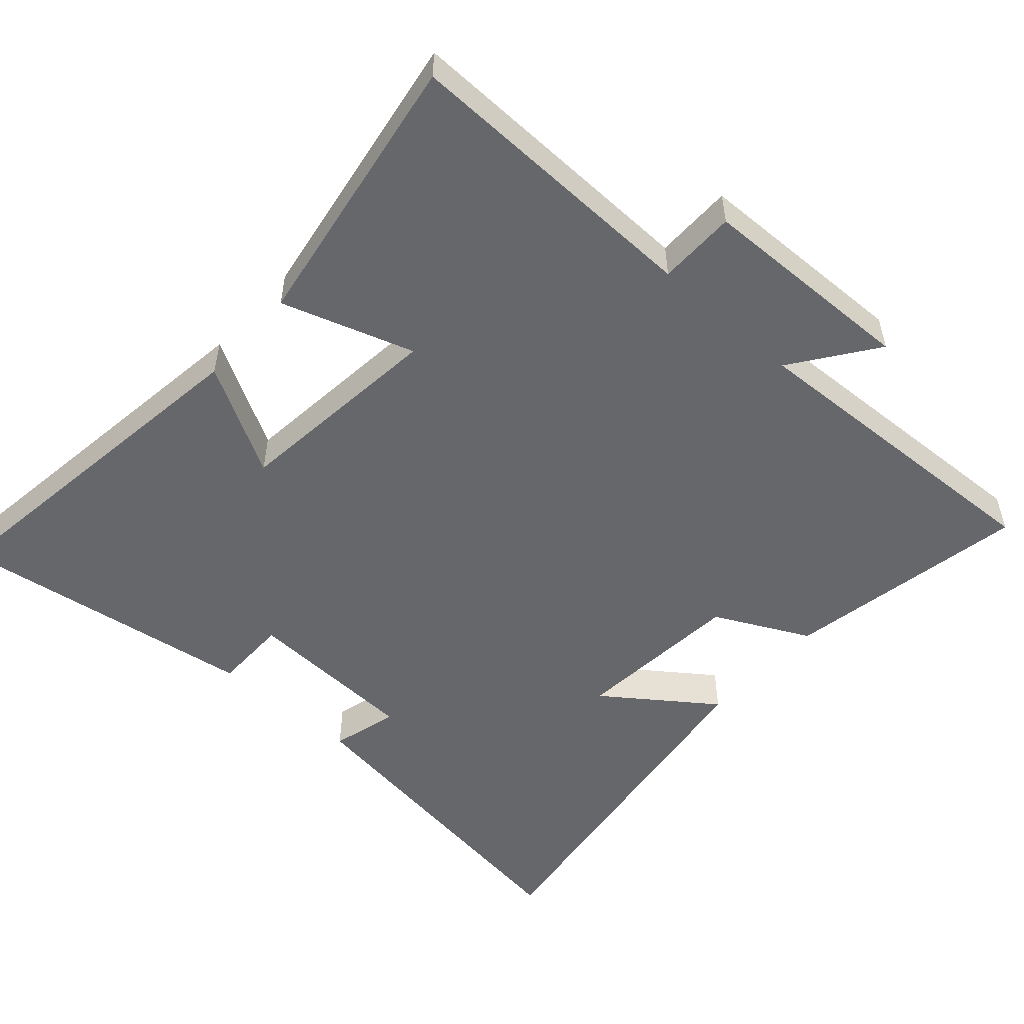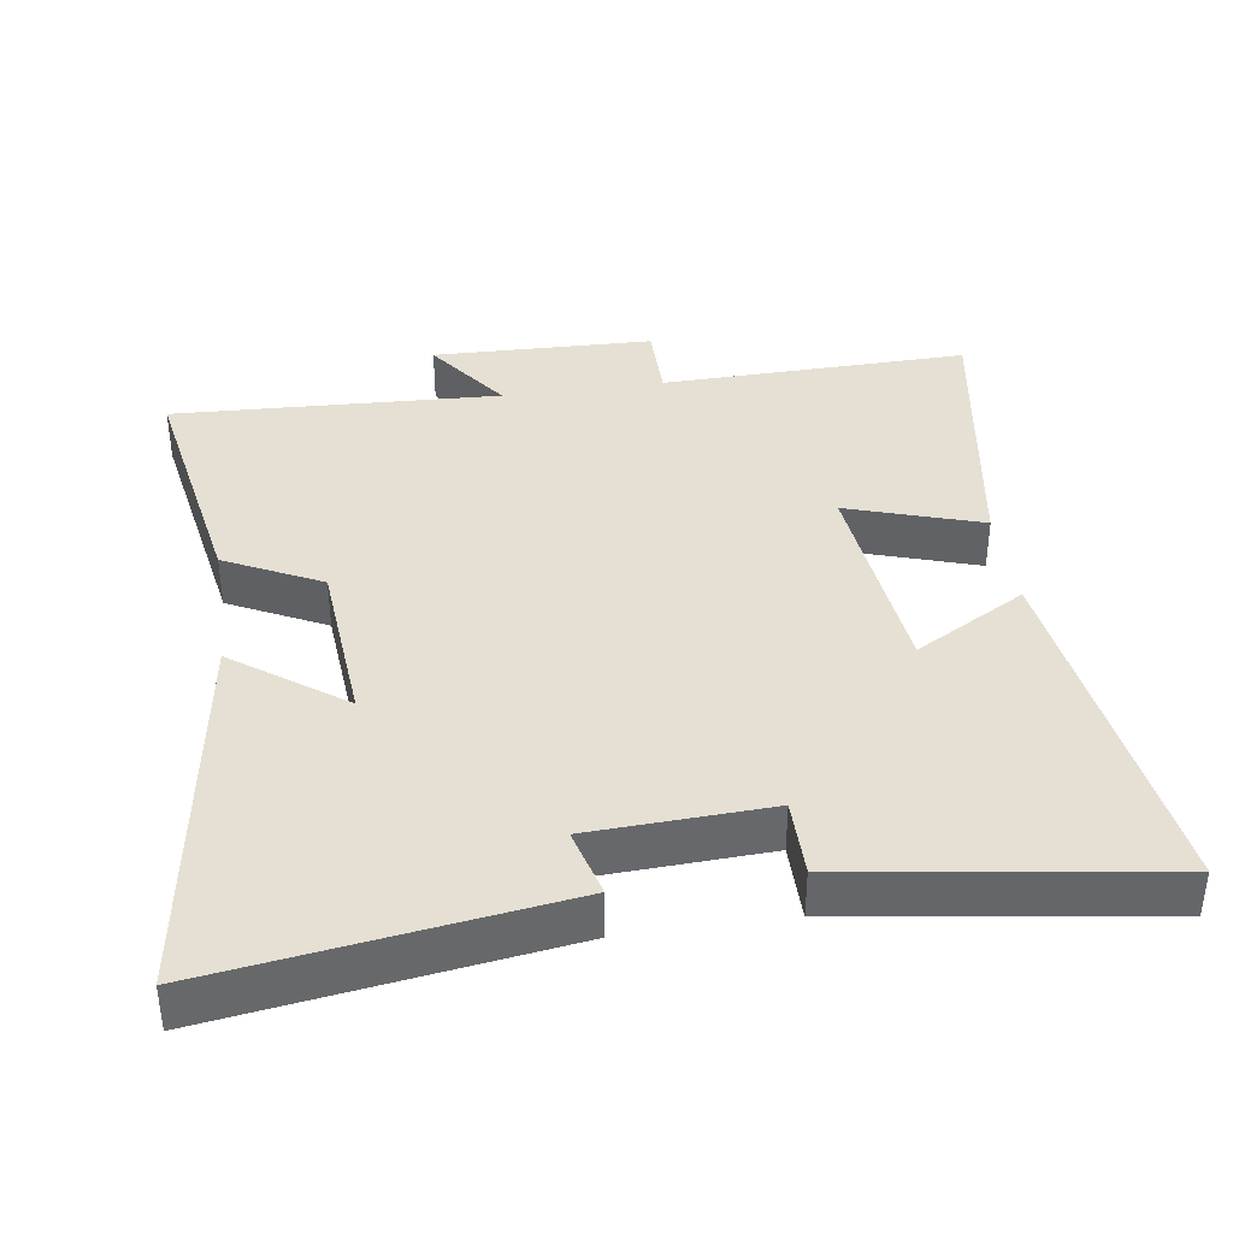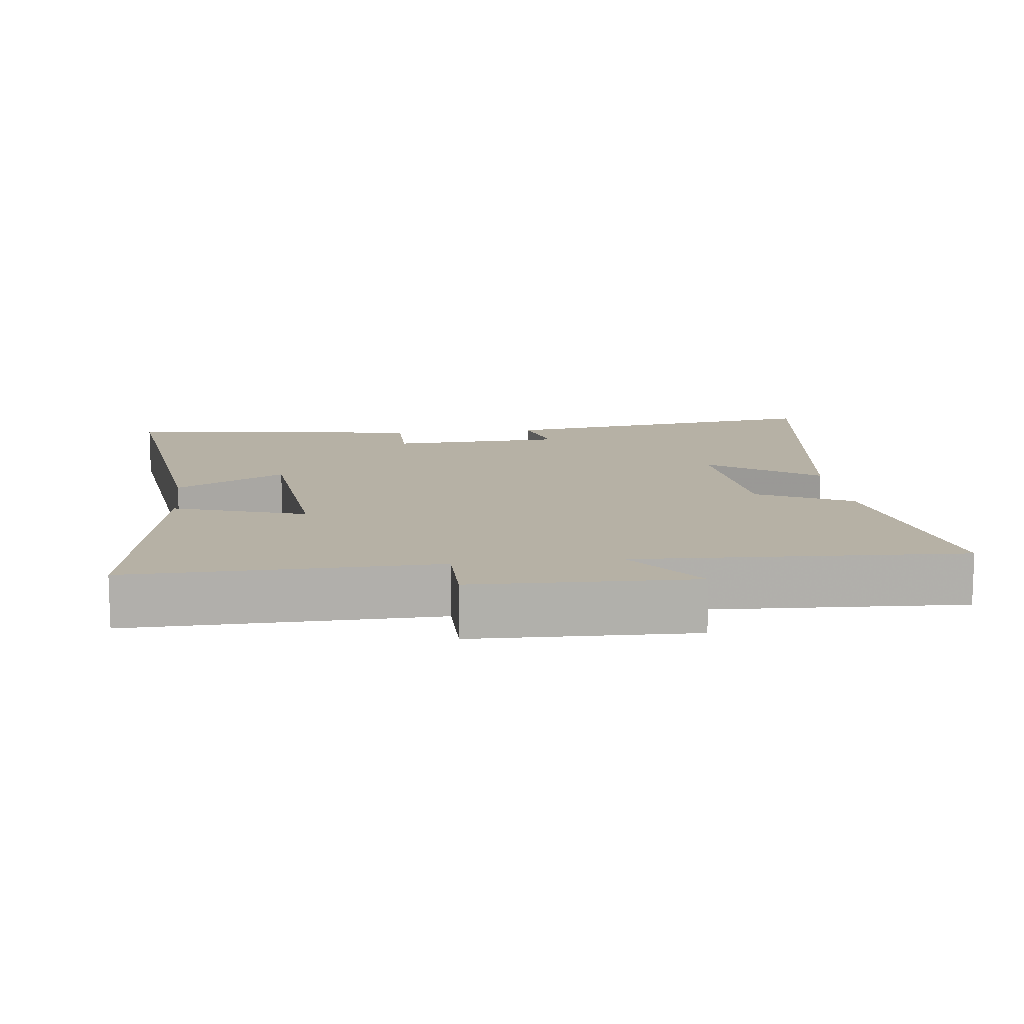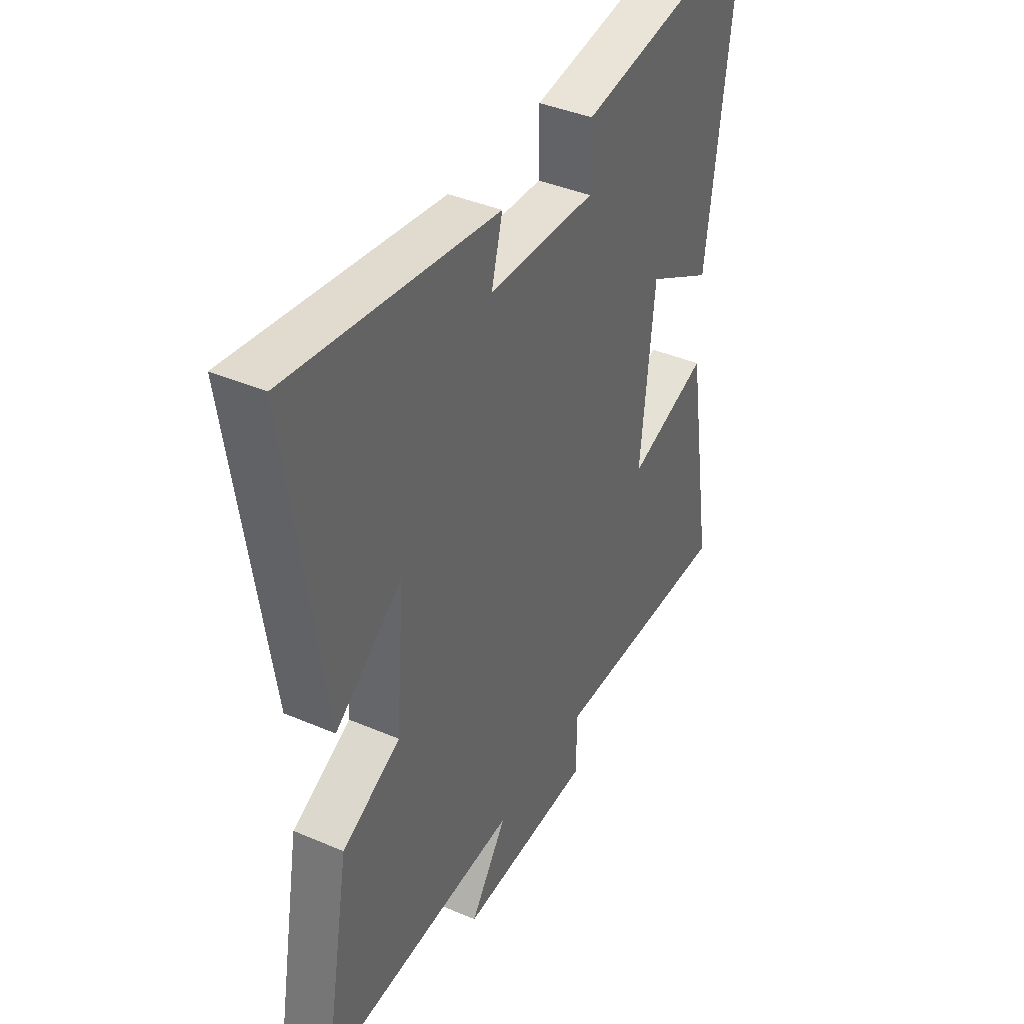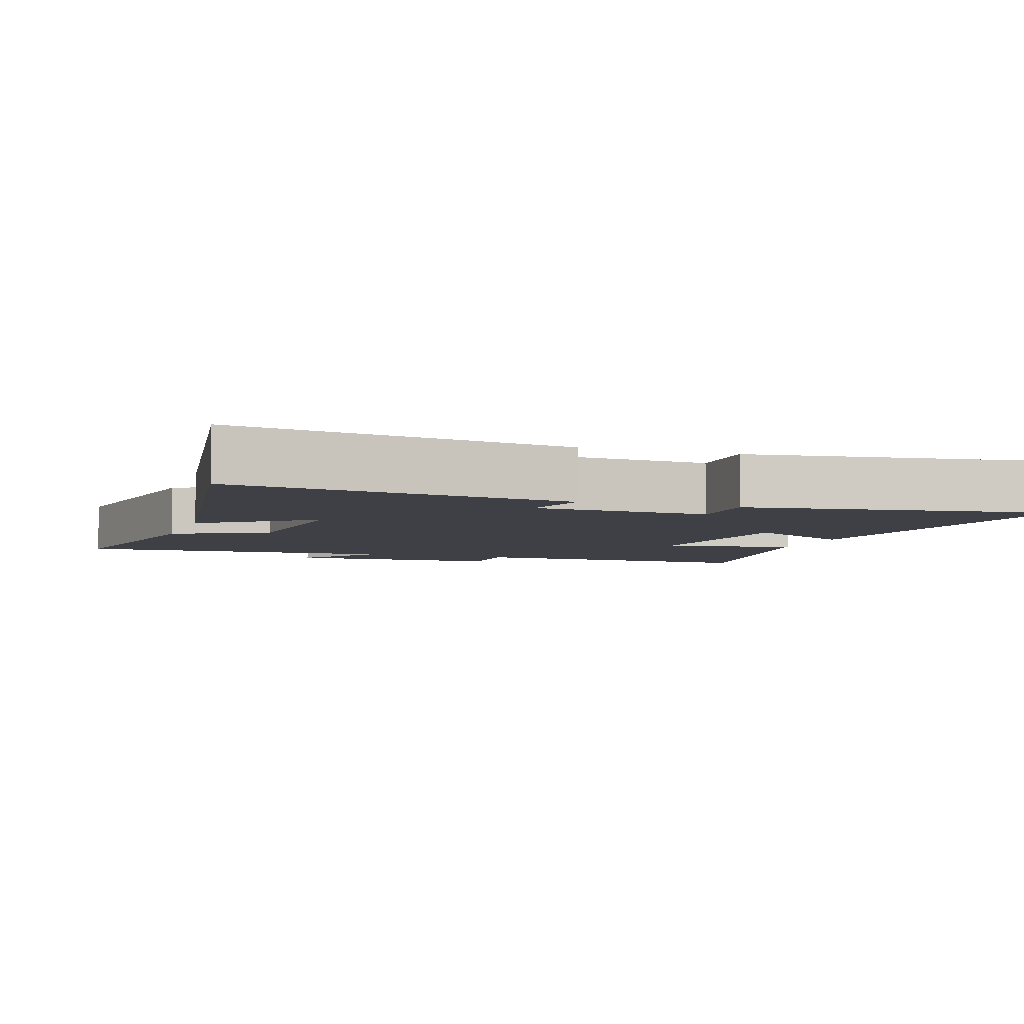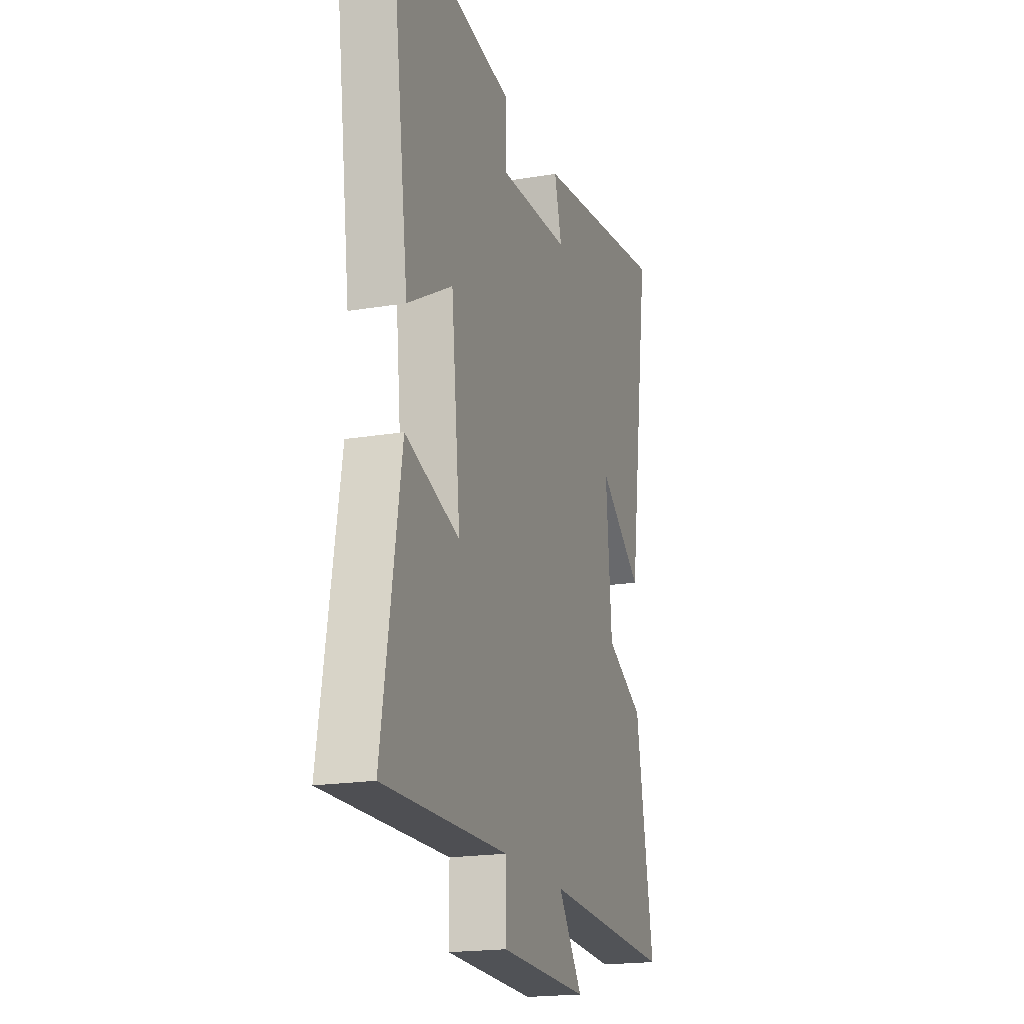
<metadata>
{"format":"obj","ext":"obj","renderer":"f3d","projection":"perspective","resolution":1024,"background":"white","views":[{"elev":-52.0,"azim":138.2,"up":"+Y"},{"elev":38.1,"azim":-8.3,"up":"+Y"},{"elev":12.0,"azim":173.3,"up":"+Y"},{"elev":40.1,"azim":-62.1,"up":"+Z"},{"elev":-5.2,"azim":-18.8,"up":"+Y"},{"elev":-19.4,"azim":107.4,"up":"+Z"}]}
</metadata>
<code>
v -0.58 0.07 0.57
v -0.095 0.07 0.5
v -0.121 0.07 0.403
v 0.131 0.07 0.391
v 0.131 0.07 0.5
v 0.569 0.07 0.564
v 0.5 0.07 0.048
v 0.342 0.07 0.138
v 0.31 0.07 -0.168
v 0.5 0.07 -0.106
v 0.566 0.07 -0.51
v 0.13 0.07 -0.5
v 0.13 0.07 -0.612
v -0.184 0.07 -0.62
v -0.098 0.07 -0.5
v -0.563 0.07 -0.521
v -0.5 0.07 -0.171
v -0.364 0.07 -0.103
v -0.344 0.07 0.141
v -0.5 0.07 0.027
v -0.58 0 0.57
v -0.095 0 0.5
v -0.121 0 0.403
v 0.131 0 0.391
v 0.131 0 0.5
v 0.569 0 0.564
v 0.5 0 0.048
v 0.342 0 0.138
v 0.31 0 -0.168
v 0.5 0 -0.106
v 0.566 0 -0.51
v 0.13 0 -0.5
v 0.13 0 -0.612
v -0.184 0 -0.62
v -0.098 0 -0.5
v -0.563 0 -0.521
v -0.5 0 -0.171
v -0.364 0 -0.103
v -0.344 0 0.141
v -0.5 0 0.027
f 1 2 3
f 20 1 3
f 19 20 3
f 18 19 3 4
f 15 16 17 18
f 15 18 4
f 12 13 14 15
f 12 15 4
f 9 10 11 12
f 8 9 12 4
f 6 7 8
f 5 6 8
f 4 5 8
f 23 22 21
f 23 21 40
f 23 40 39
f 24 23 39 38
f 38 37 36 35
f 24 38 35
f 35 34 33 32
f 24 35 32
f 32 31 30 29
f 24 32 29 28
f 28 27 26
f 28 26 25
f 28 25 24
f 1 21 22 2
f 2 22 23 3
f 3 23 24 4
f 4 24 25 5
f 5 25 26 6
f 6 26 27 7
f 7 27 28 8
f 8 28 29 9
f 9 29 30 10
f 10 30 31 11
f 11 31 32 12
f 12 32 33 13
f 13 33 34 14
f 14 34 35 15
f 15 35 36 16
f 16 36 37 17
f 17 37 38 18
f 18 38 39 19
f 19 39 40 20
f 20 40 21 1

</code>
